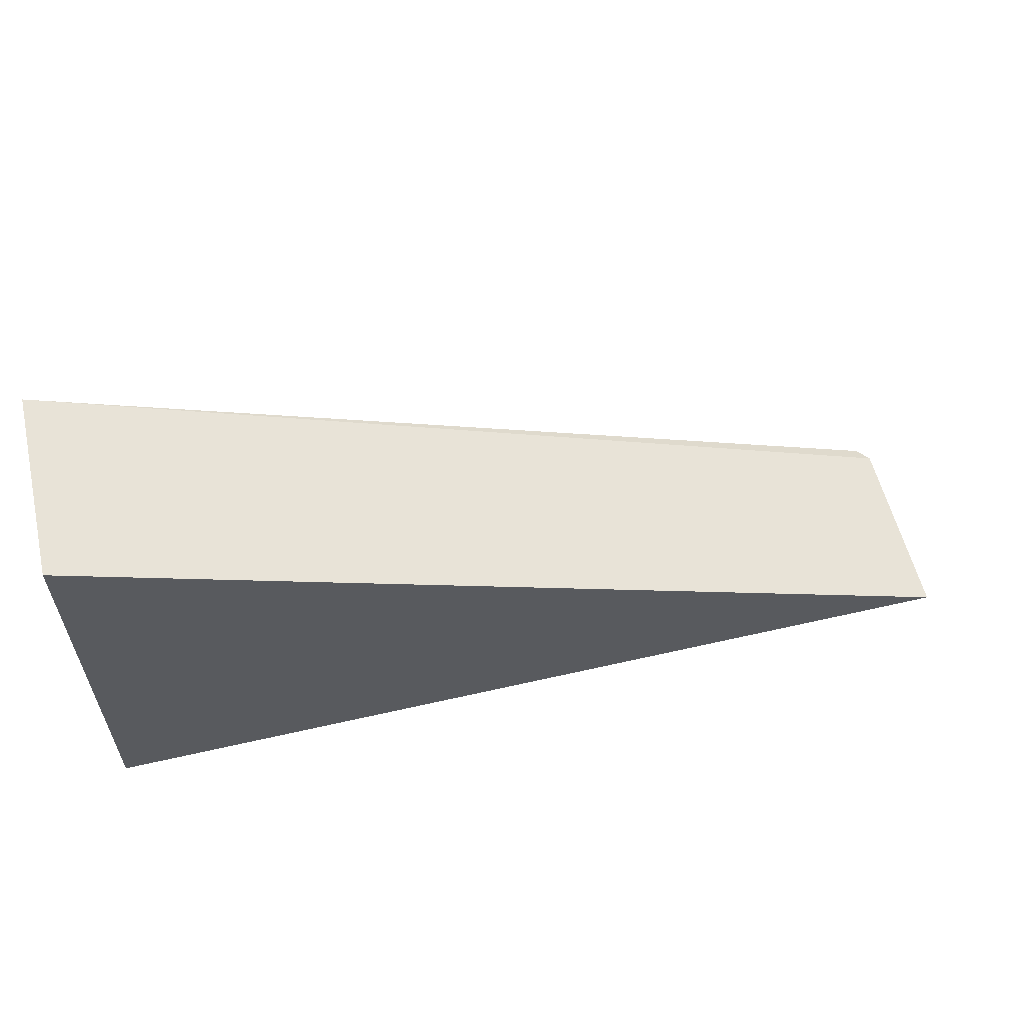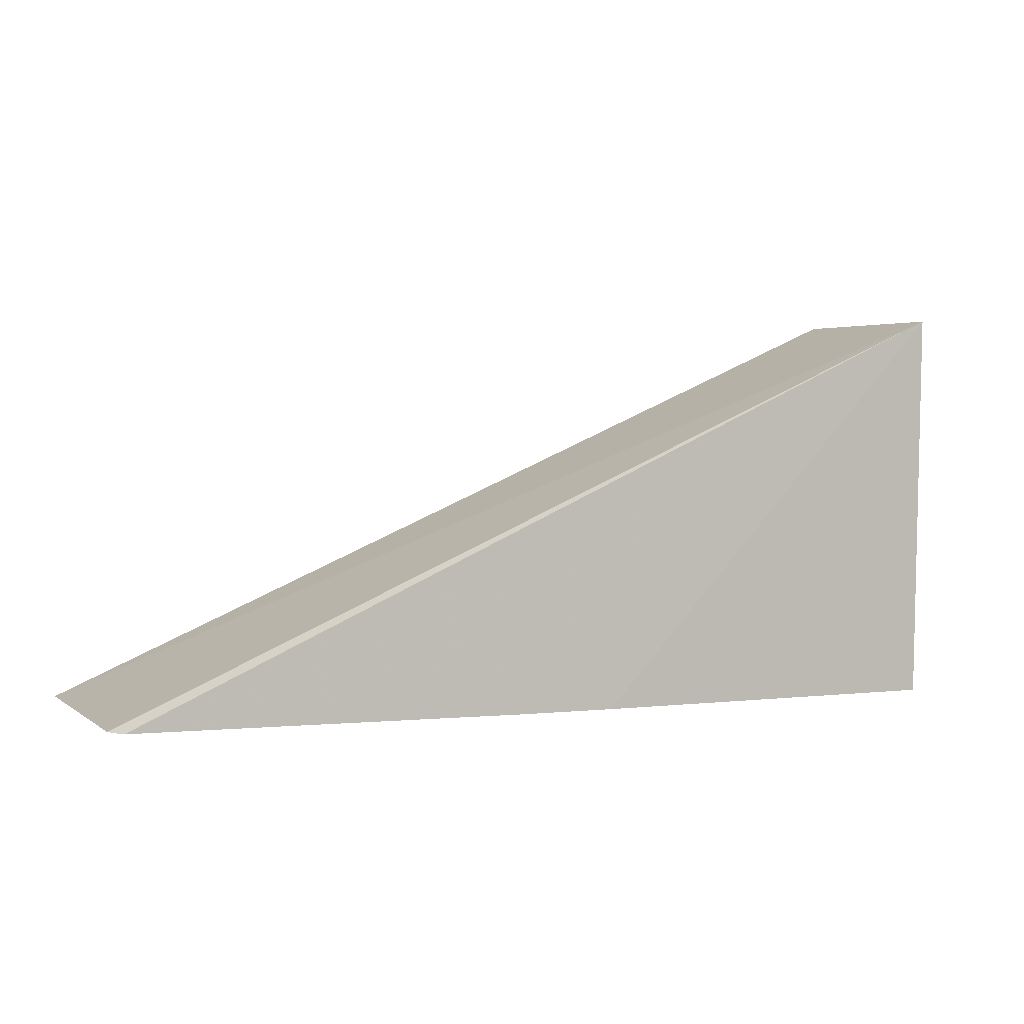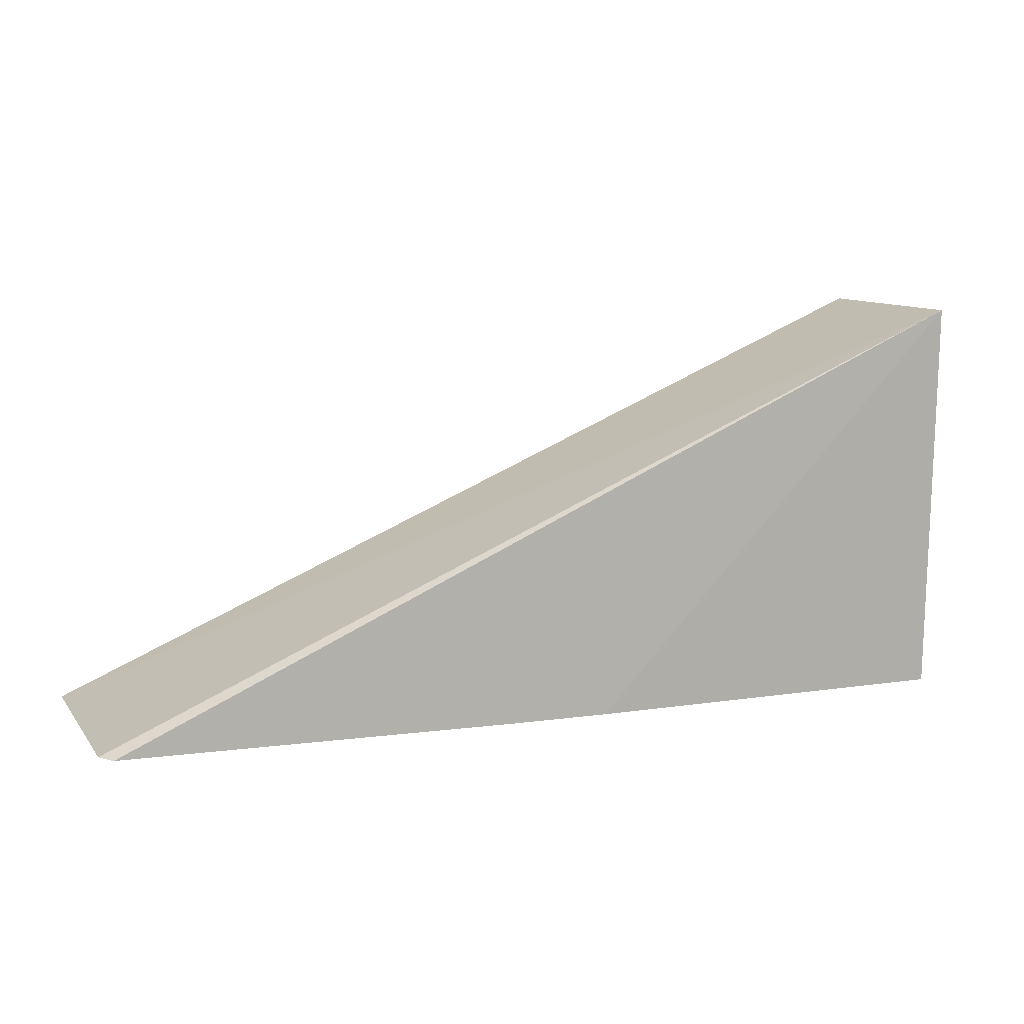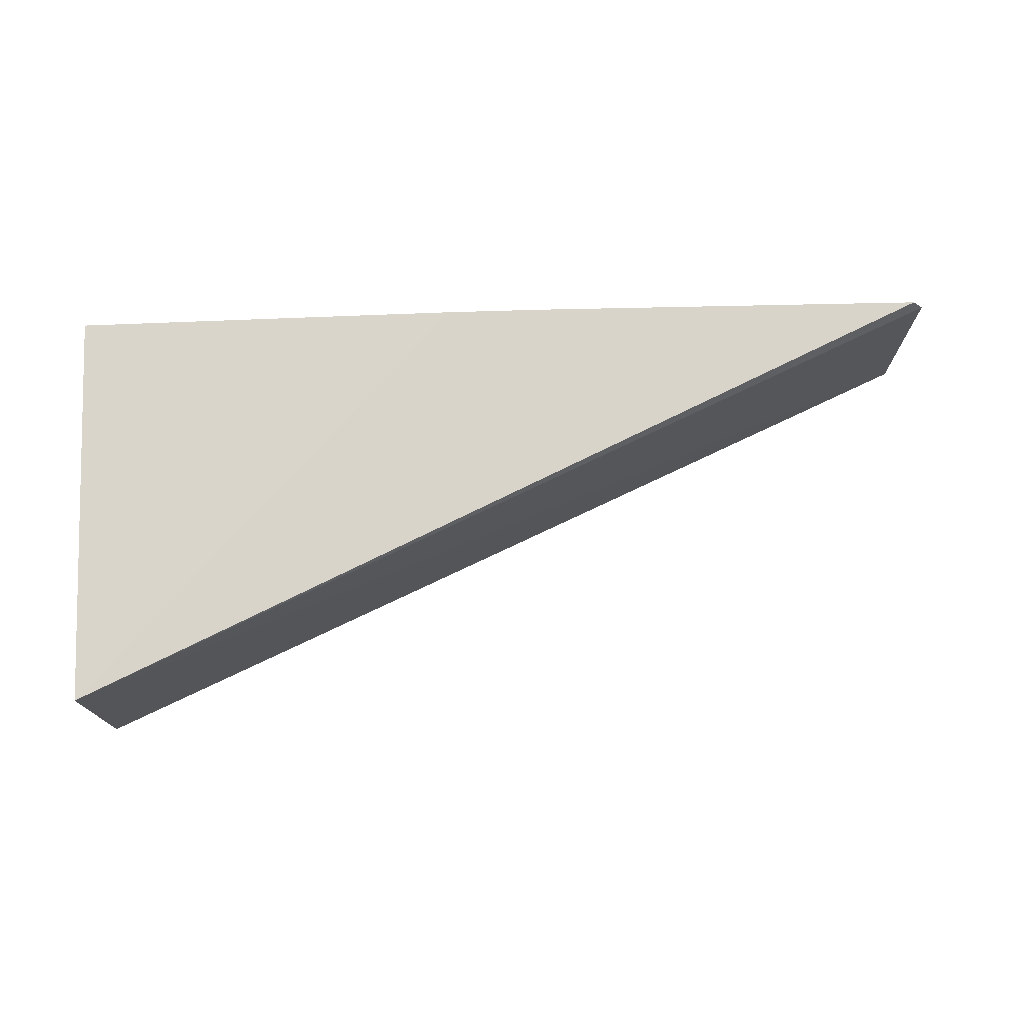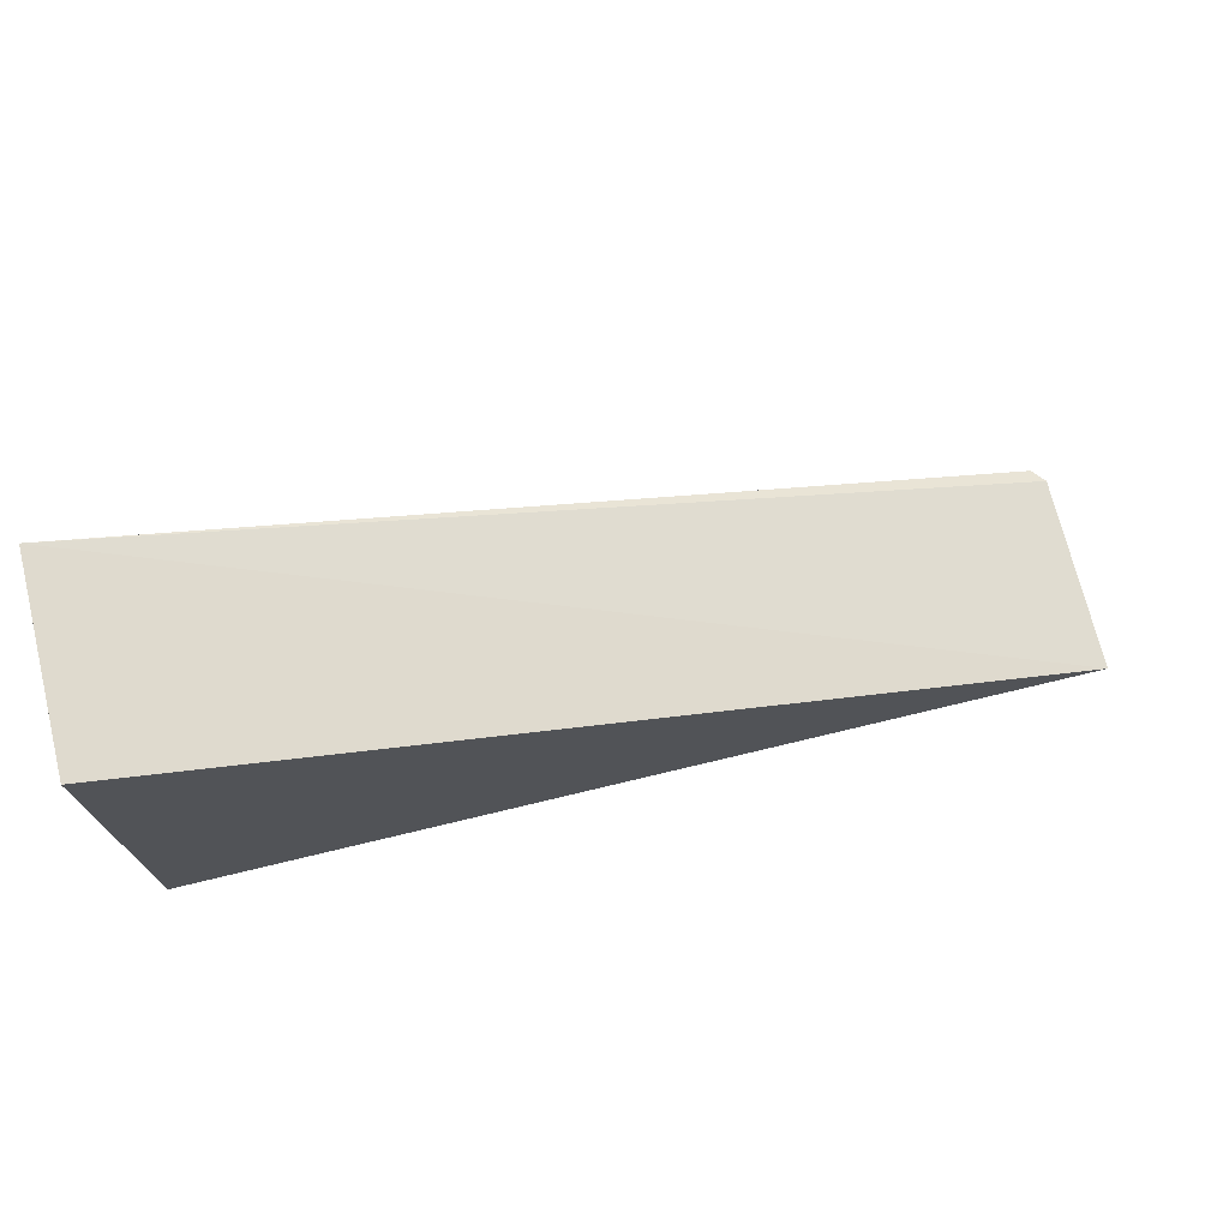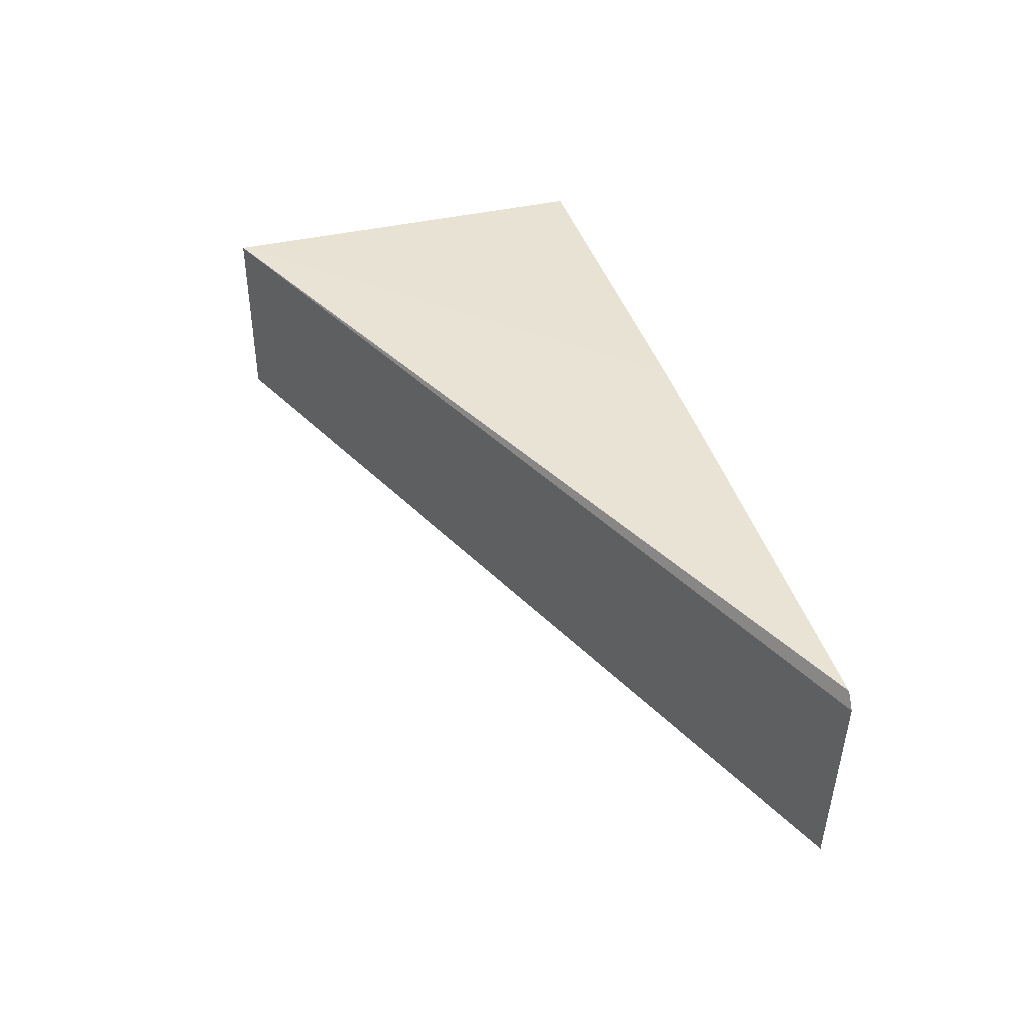
<metadata>
{"format":"obj","ext":"obj","renderer":"f3d","projection":"perspective","resolution":1024,"background":"white","views":[{"elev":57.5,"azim":166.8,"up":"+Y"},{"elev":2.9,"azim":-27.3,"up":"+Y"},{"elev":10.4,"azim":-23.1,"up":"+Y"},{"elev":74.8,"azim":177.1,"up":"+Z"},{"elev":72.2,"azim":166.3,"up":"+Y"},{"elev":40.9,"azim":-107.2,"up":"+Z"}]}
</metadata>
<code>
v 0.04799 -0.01315 0.2102
v 0.04776 -0.03382 0.21
v 0.04799 -0.01315 0.2001
v 0.001921 -0.03245 0.1995
v 0.002443 -0.0328 0.2102
v 0.04776 -0.03364 0.1999
v 0.02784 -0.03345 0.2104
v 0.001862 -0.03276 0.2095
v 0.02278 -0.03319 0.2053
v 0.02278 -0.03335 0.2104
f 1 3 4
f 6 4 3
f 6 1 2
f 6 3 1
f 7 2 1
f 7 6 2
f 8 5 1
f 8 1 4
f 8 4 5
f 9 5 4
f 9 4 6
f 10 7 1
f 10 1 5
f 10 5 9
f 10 9 6
f 10 6 7

</code>
